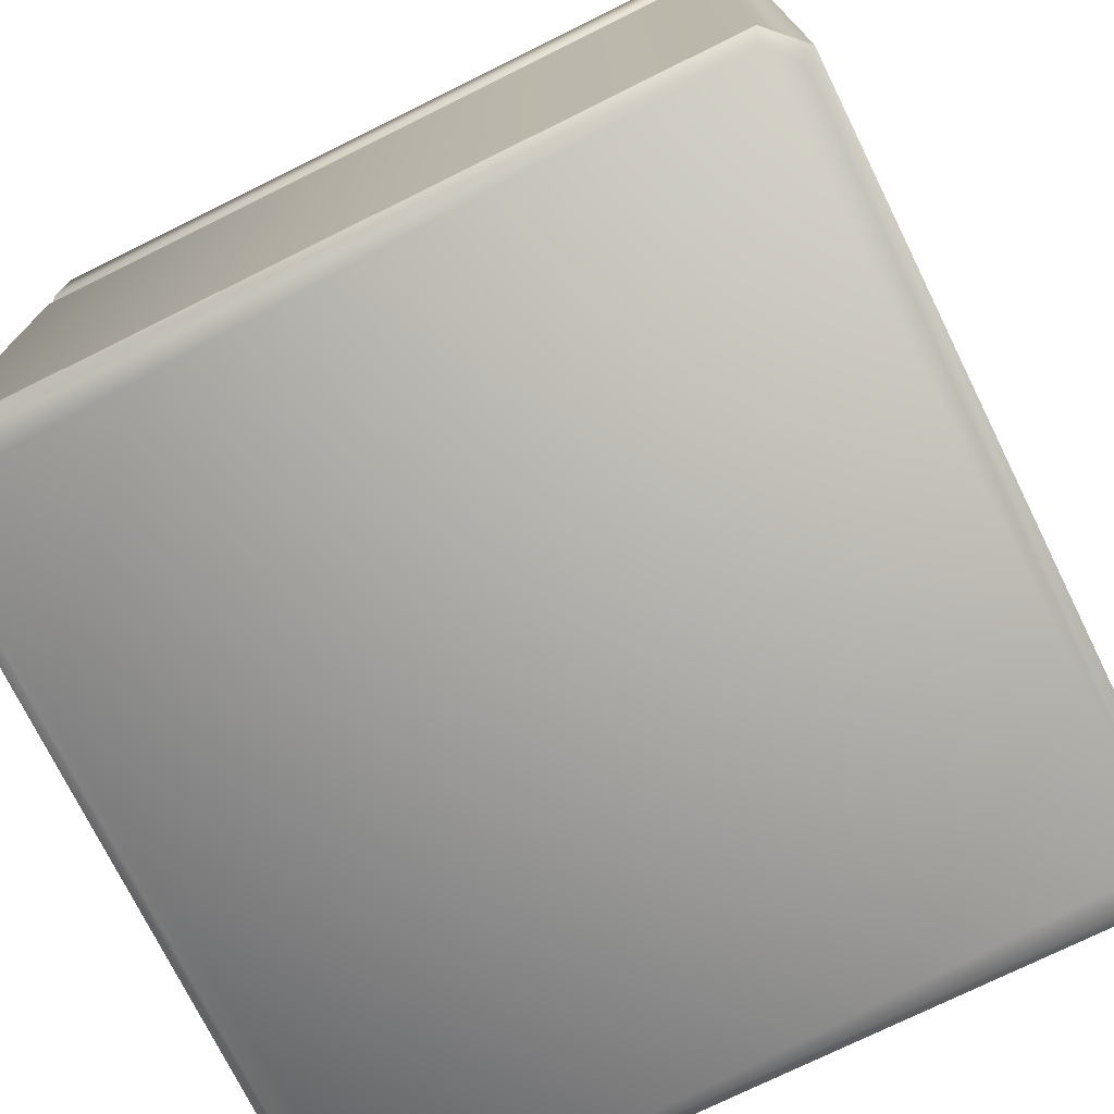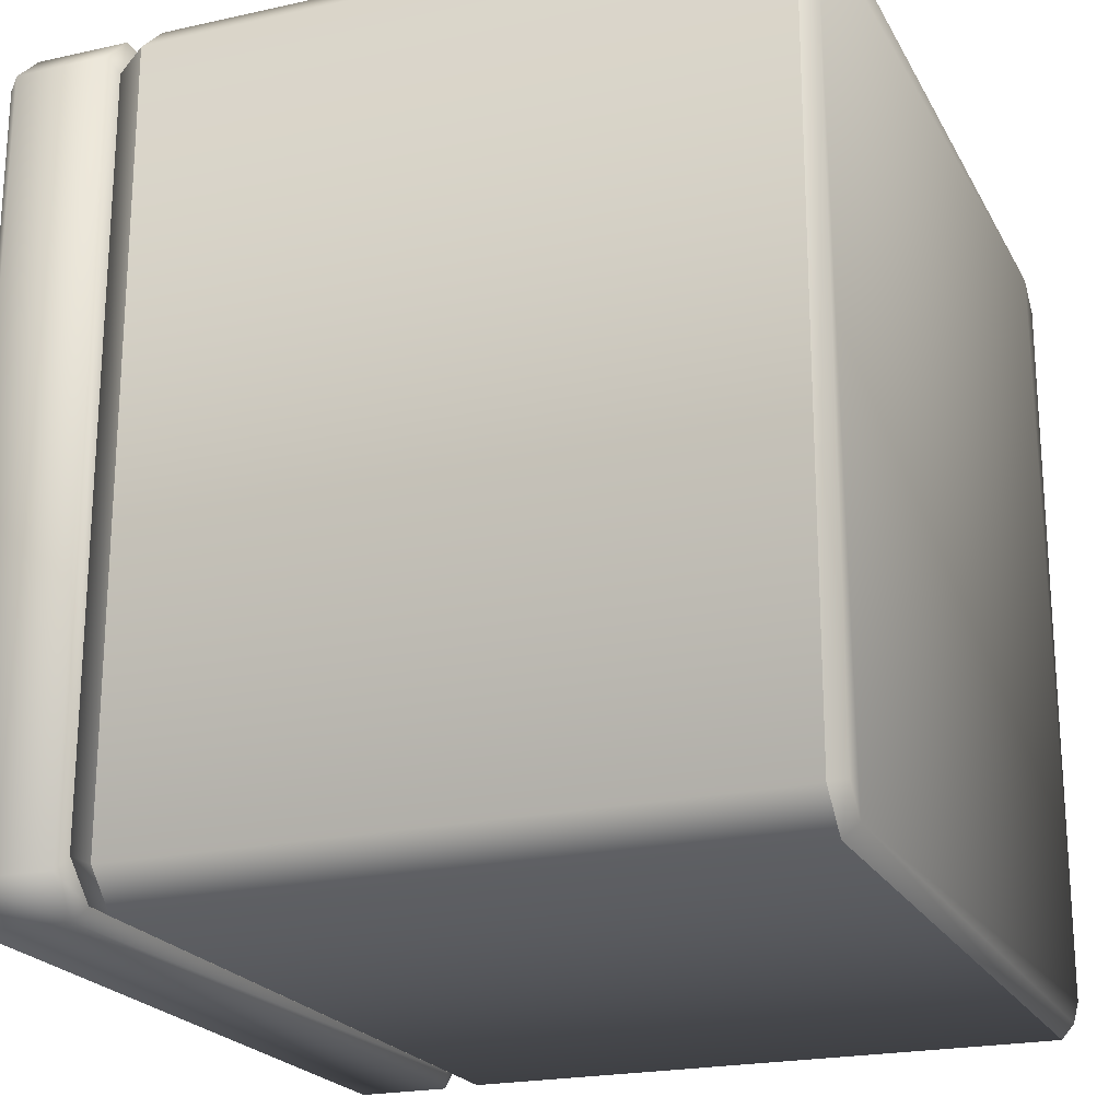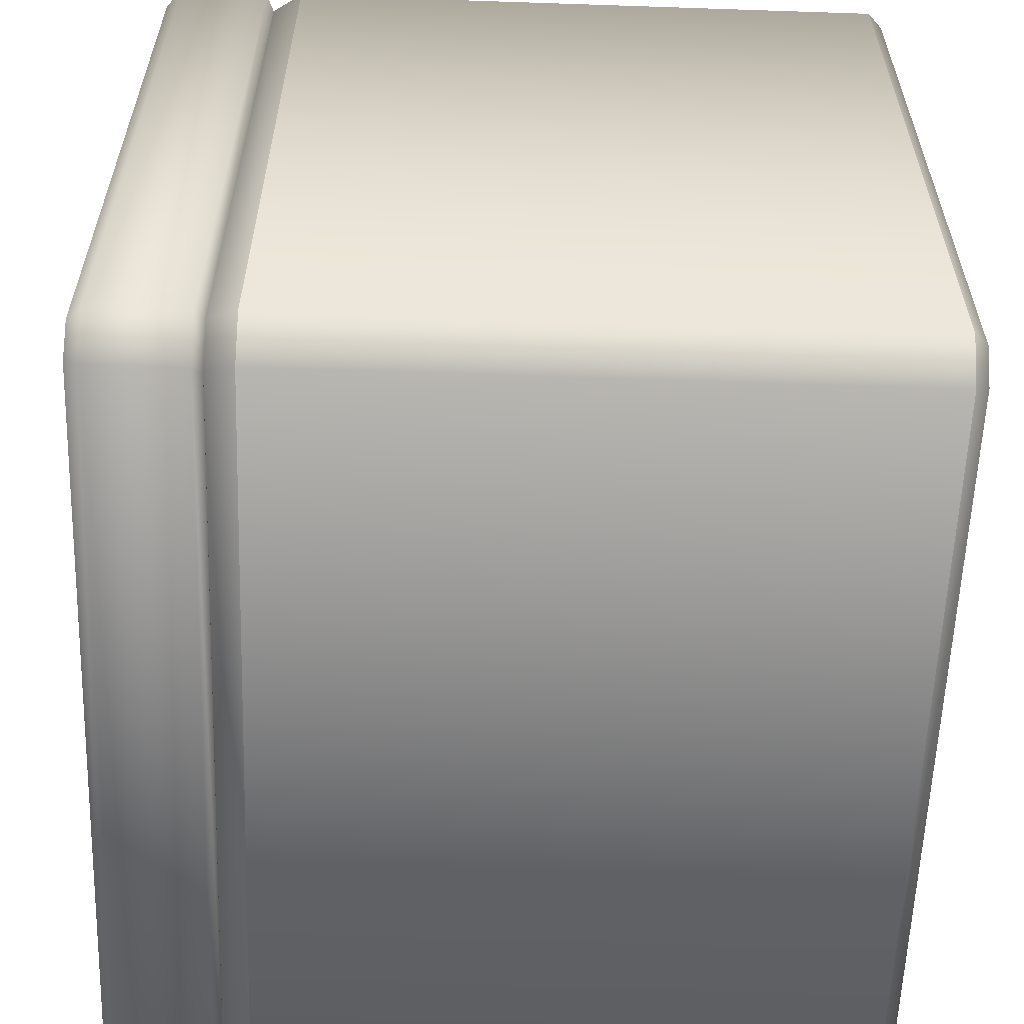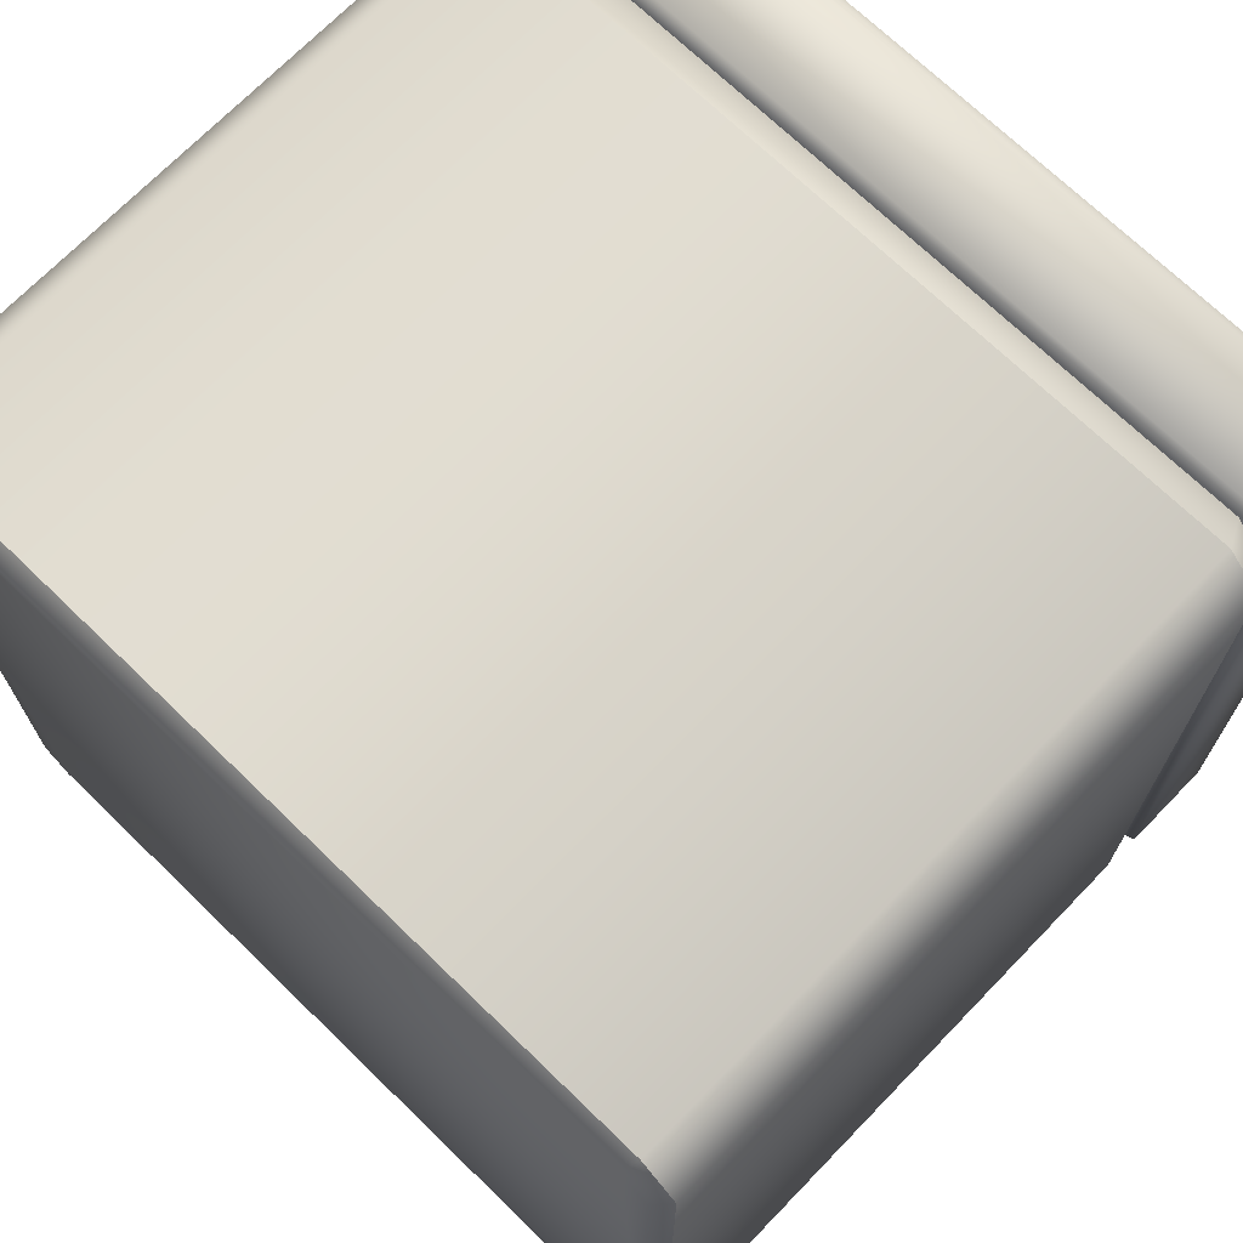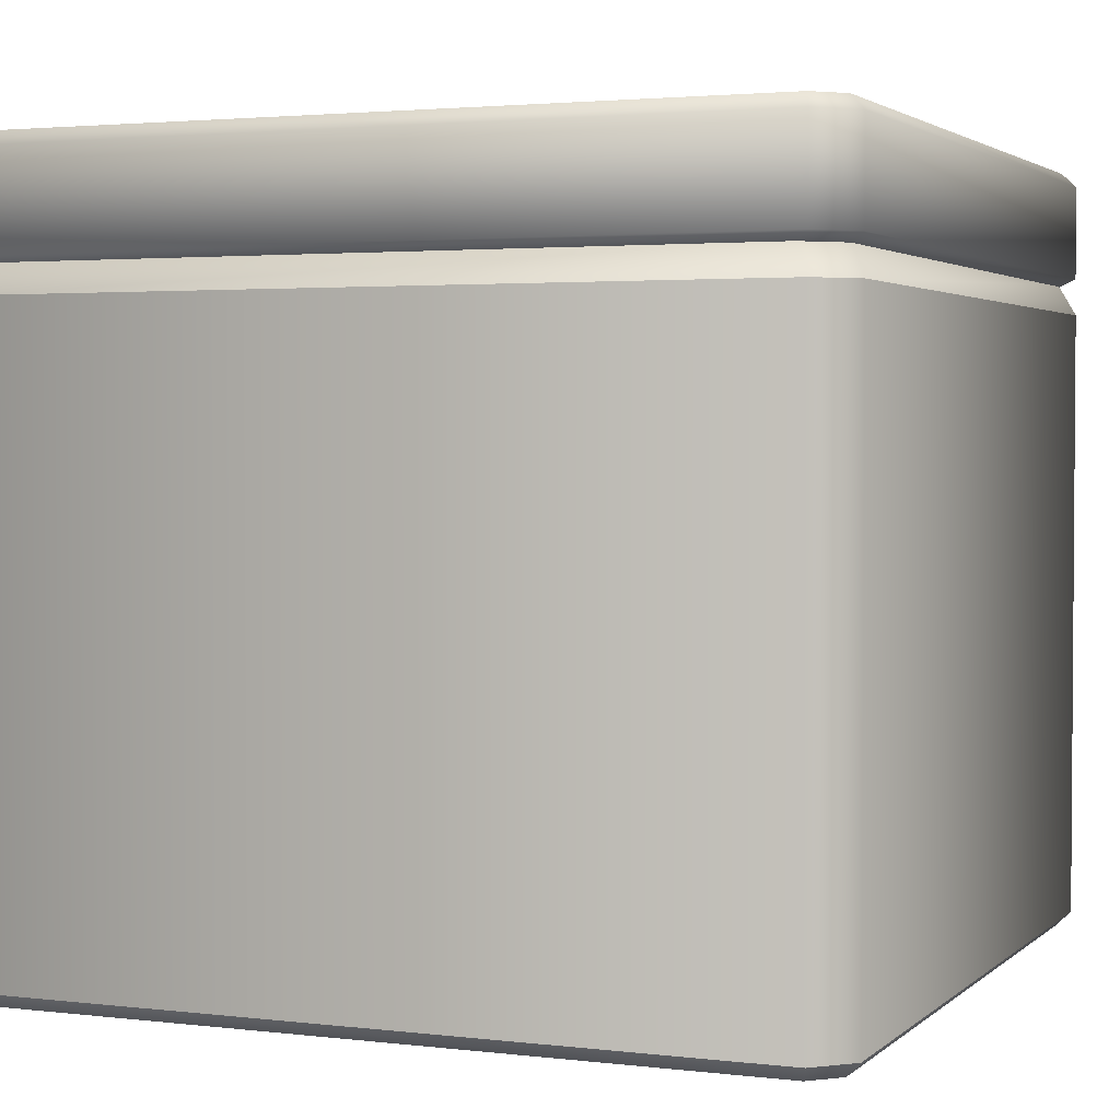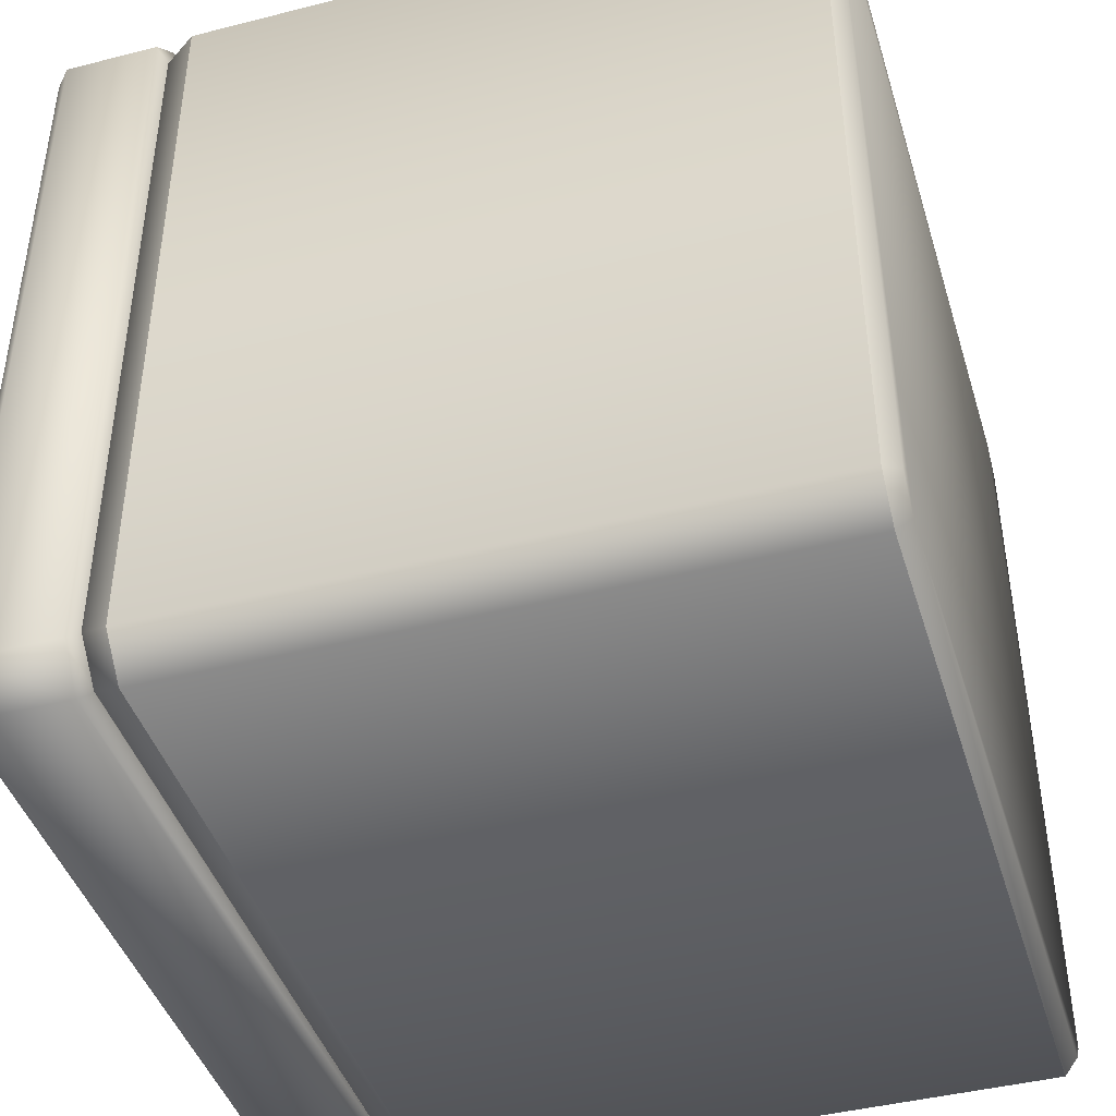
<metadata>
{"format":"obj","ext":"obj","renderer":"f3d","projection":"perspective","resolution":1024,"background":"white","views":[{"elev":-74.4,"azim":116.3,"up":"+Y"},{"elev":-21.4,"azim":-68.5,"up":"+Z"},{"elev":-59.0,"azim":-92.0,"up":"+Z"},{"elev":70.7,"azim":44.1,"up":"+Z"},{"elev":2.6,"azim":-67.4,"up":"+Y"},{"elev":-43.1,"azim":-73.2,"up":"+Z"}]}
</metadata>
<code>
v  -0.577 0.0554 0.5389
v  -0.577 0.0554 -0.5389
v  -0.5387 0.0554 -0.5772
v  0.577 0.0554 -0.5389
v  0.5387 0.0554 -0.5772
v  0.577 0.0554 0.5389
v  0.5387 0.0554 0.5772
v  -0.5387 0.0554 0.5772
v  0.547 0.0754 0.5972
v  0.547 0.9616 0.5972
v  -0.547 0.9616 0.5972
v  -0.547 0.0754 0.5972
v  0.597 0.0754 -0.5472
v  0.597 0.9616 -0.5472
v  0.597 0.9616 0.5472
v  0.597 0.0754 0.5472
v  -0.547 0.0754 -0.5972
v  -0.547 0.9616 -0.5972
v  0.547 0.9616 -0.5972
v  0.547 0.0754 -0.5972
v  -0.597 0.0754 0.5472
v  -0.597 0.9616 0.5472
v  -0.597 0.9616 -0.5472
v  -0.597 0.0754 -0.5472
v  0.5266 1.006 0.575
v  -0.5266 1.006 0.575
v  0.5748 1.006 -0.5268
v  0.5748 1.006 0.5268
v  -0.5266 1.006 -0.575
v  0.5266 1.006 -0.575
v  -0.5747 1.006 0.5268
v  -0.5747 1.006 -0.5268
v  0.4879 1.006 0.5327
v  -0.4879 1.006 0.5327
v  0.5325 1.006 -0.4881
v  0.5325 1.006 0.4881
v  -0.4879 1.006 -0.5327
v  0.4879 1.006 -0.5327
v  -0.5325 1.006 0.4881
v  -0.5325 1.006 -0.4881
v  0.4616 0.9715 0.504
v  -0.4616 0.9715 0.504
v  0.5038 0.9715 -0.4618
v  0.5038 0.9715 0.4618
v  -0.4616 0.9715 -0.504
v  0.4616 0.9715 -0.504
v  -0.5038 0.9715 0.4618
v  -0.5038 0.9715 -0.4618
v  0.4616 0.2257 0.504
v  -0.4616 0.2257 0.504
v  0.5038 0.2257 -0.4618
v  0.5038 0.2257 0.4618
v  -0.4616 0.2257 -0.504
v  0.4616 0.2257 -0.504
v  -0.5038 0.2257 0.4618
v  -0.5038 0.2257 -0.4618
v  0.4838 0.2057 0.4535
v  0.4838 0.2057 -0.4535
v  0.4534 0.2057 -0.484
v  -0.4534 0.2057 0.484
v  -0.4534 0.2057 -0.484
v  -0.4838 0.2057 -0.4535
v  -0.4838 0.2057 0.4535
v  0.4534 0.2057 0.484
v  -0.5367 1.17 0.576
v  0.5407 1.17 0.576
v  0.579 1.17 0.5377
v  0.5407 1.17 -0.5784
v  0.579 1.17 -0.5401
v  -0.5367 1.17 -0.5784
v  -0.575 1.17 -0.5401
v  -0.575 1.17 0.5377
v  -0.595 1.15 0.546
v  -0.595 1.015 0.546
v  -0.545 1.015 0.596
v  -0.545 1.15 0.596
v  0.549 1.15 0.596
v  0.599 1.15 0.546
v  0.599 1.15 -0.5484
v  0.549 1.15 -0.5984
v  -0.545 1.15 -0.5984
v  -0.595 1.15 -0.5484
v  0.549 1.015 0.596
v  0.599 1.015 0.546
v  0.599 1.015 -0.5484
v  0.549 1.015 -0.5984
v  -0.545 1.015 -0.5984
v  -0.595 1.015 -0.5484
v  -0.5739 1.002 0.5267
v  -0.5257 1.002 0.5749
v  0.5297 1.002 0.5749
v  0.5779 1.002 0.5267
v  0.5779 1.002 -0.5291
v  0.5297 1.002 -0.5773
v  -0.5257 1.002 -0.5773
v  -0.5739 1.002 -0.5291
v  -0.5224 1.002 0.4795
v  -0.4785 1.002 0.5234
v  0.4825 1.002 0.5234
v  0.5264 1.002 0.4795
v  0.5264 1.002 -0.4819
v  0.4825 1.002 -0.5258
v  -0.4785 1.002 -0.5258
v  -0.5224 1.002 -0.4819
v  -0.5224 1.031 0.4795
v  -0.4785 1.031 0.5234
v  0.4825 1.031 0.5234
v  0.5264 1.031 0.4795
v  0.5264 1.031 -0.4819
v  0.4825 1.031 -0.5258
v  -0.4785 1.031 -0.5258
v  -0.5224 1.031 -0.4819
g big_box
f 1 2 3 4
f 3 5 4
f 4 6 7 1
f 8 1 7
f 9 10 11 12
f 13 14 15 16
f 17 18 19 20
f 21 22 23 24
f 16 15 10 9
f 20 19 14 13
f 24 23 18 17
f 1 21 24 2
f 3 17 20 5
f 4 13 16 6
f 7 9 12 8
f 21 1 8 12
f 9 7 6 16
f 17 3 2 24
f 13 4 5 20
f 21 12 11 22
f 11 10 25 26
f 15 14 27 28
f 19 18 29 30
f 23 22 31 32
f 10 15 28 25
f 22 11 26 31
f 14 19 30 27
f 18 23 32 29
f 26 25 33 34
f 28 27 35 36
f 30 29 37 38
f 32 31 39 40
f 25 28 36 33
f 31 26 34 39
f 27 30 38 35
f 29 32 40 37
f 34 33 41 42
f 36 35 43 44
f 38 37 45 46
f 40 39 47 48
f 33 36 44 41
f 39 34 42 47
f 35 38 46 43
f 37 40 48 45
f 42 41 49 50
f 44 43 51 52
f 46 45 53 54
f 48 47 55 56
f 41 44 52 49
f 47 42 50 55
f 43 46 54 51
f 45 48 56 53
f 57 58 59 60
f 59 61 62 60
f 62 63 60
f 64 57 60
f 49 64 60 50
f 51 58 57 52
f 53 61 59 54
f 55 63 62 56
f 52 57 64 49
f 50 60 63 55
f 54 59 58 51
f 56 62 61 53
f 65 66 67 68
f 67 69 68
f 68 70 71 65
f 72 65 71
f 73 74 75 76
f 65 76 77 66
f 67 78 79 69
f 68 80 81 70
f 71 82 73 72
f 76 65 72 73
f 78 67 66 77
f 82 71 70 81
f 80 68 69 79
f 77 76 75 83
f 79 78 84 85
f 81 80 86 87
f 73 82 88 74
f 78 77 83 84
f 80 79 85 86
f 82 81 87 88
f 75 74 89 90
f 83 75 90 91
f 85 84 92 93
f 87 86 94 95
f 74 88 96 89
f 84 83 91 92
f 86 85 93 94
f 88 87 95 96
f 90 89 97 98
f 91 90 98 99
f 93 92 100 101
f 95 94 102 103
f 89 96 104 97
f 92 91 99 100
f 94 93 101 102
f 96 95 103 104
f 98 97 105 106
f 99 98 106 107
f 101 100 108 109
f 103 102 110 111
f 97 104 112 105
f 100 99 107 108
f 102 101 109 110
f 104 103 111 112
f 112 111 110 106
f 110 109 108 106
f 108 107 106
f 105 112 106

</code>
